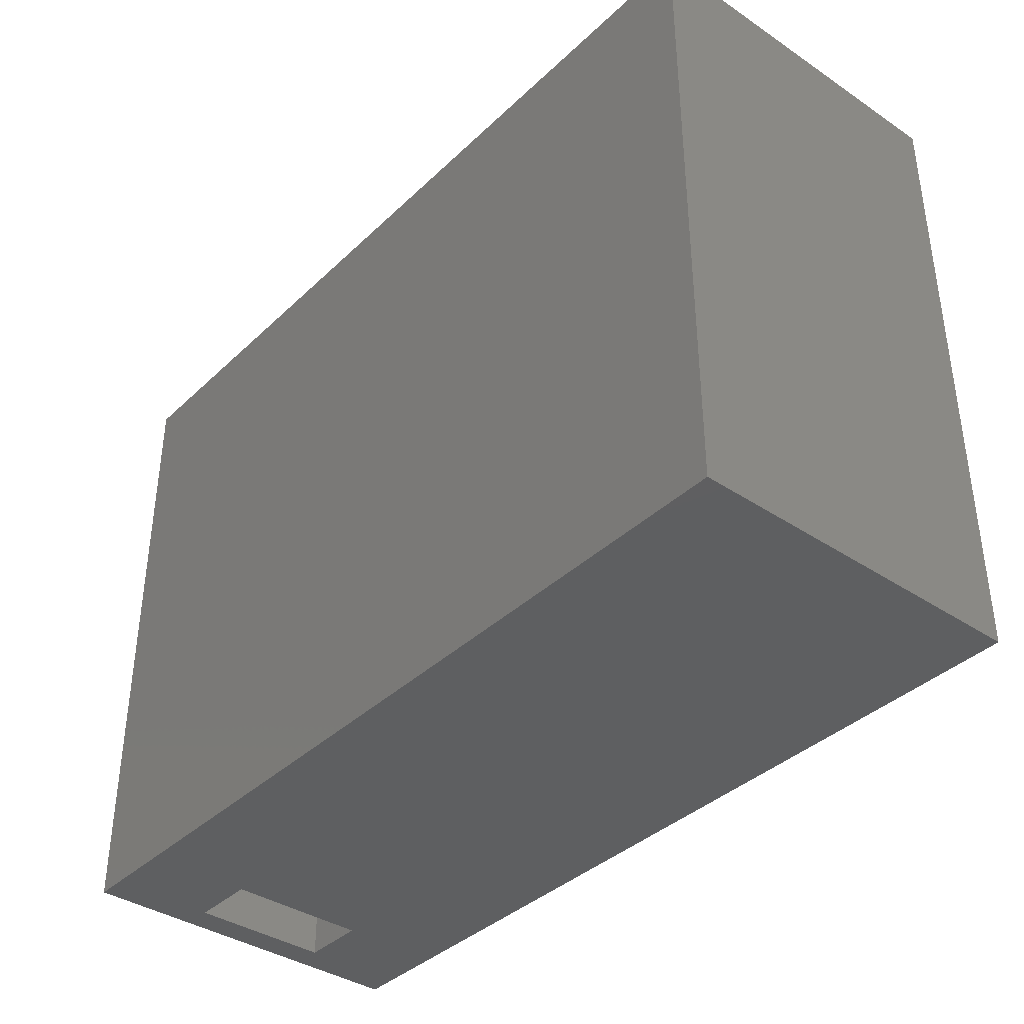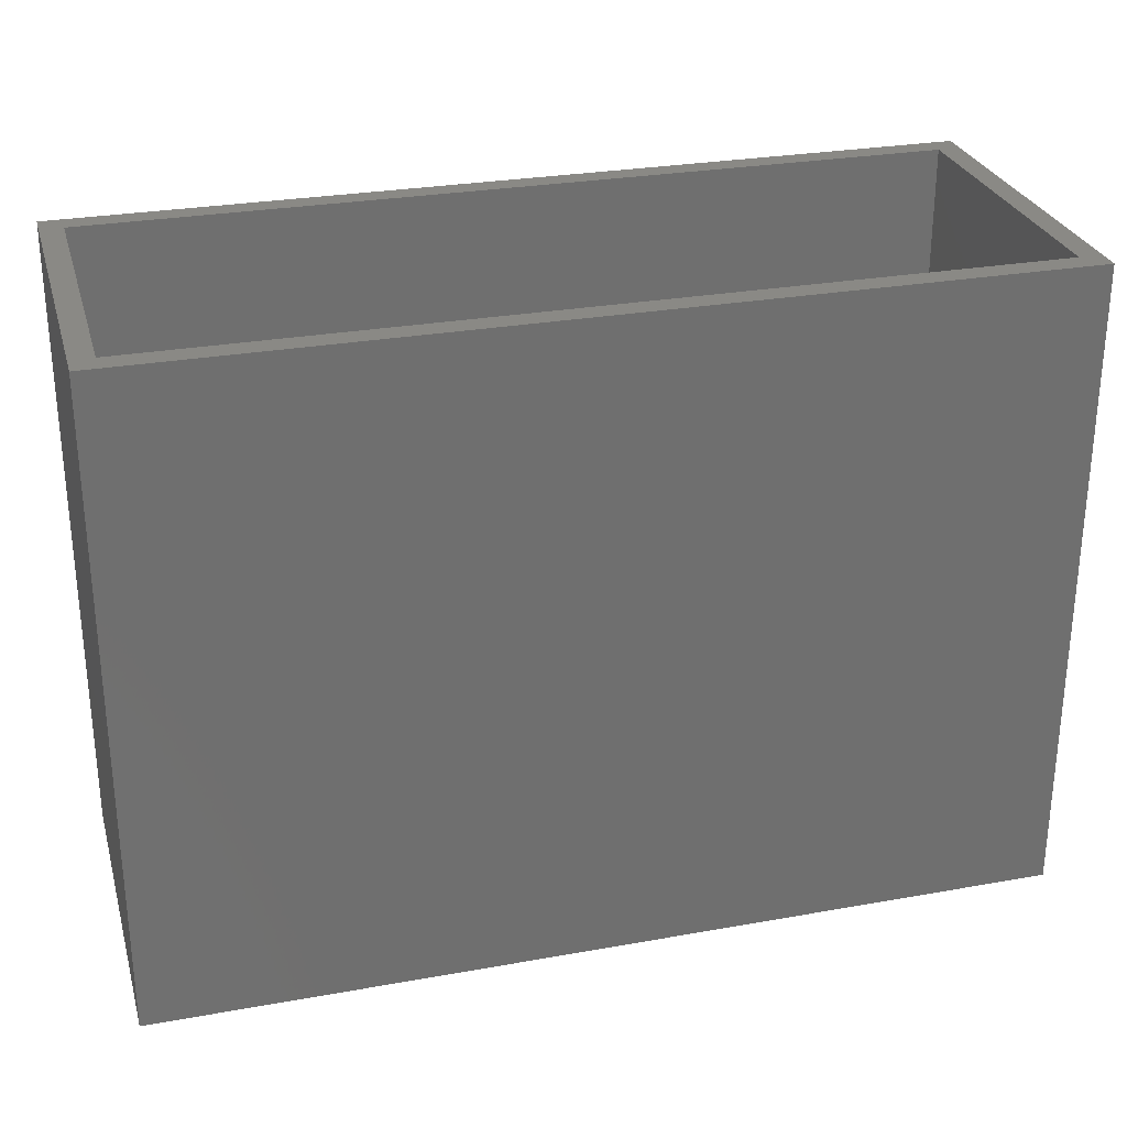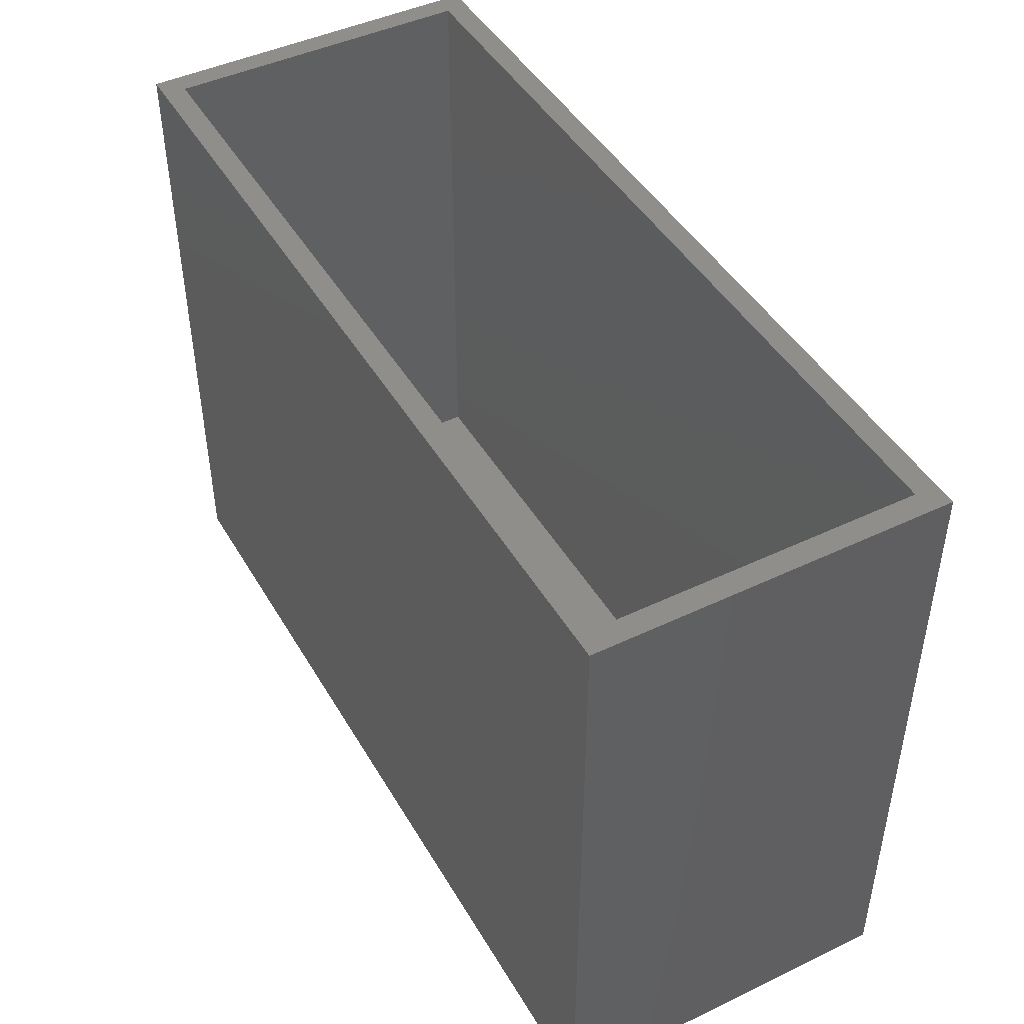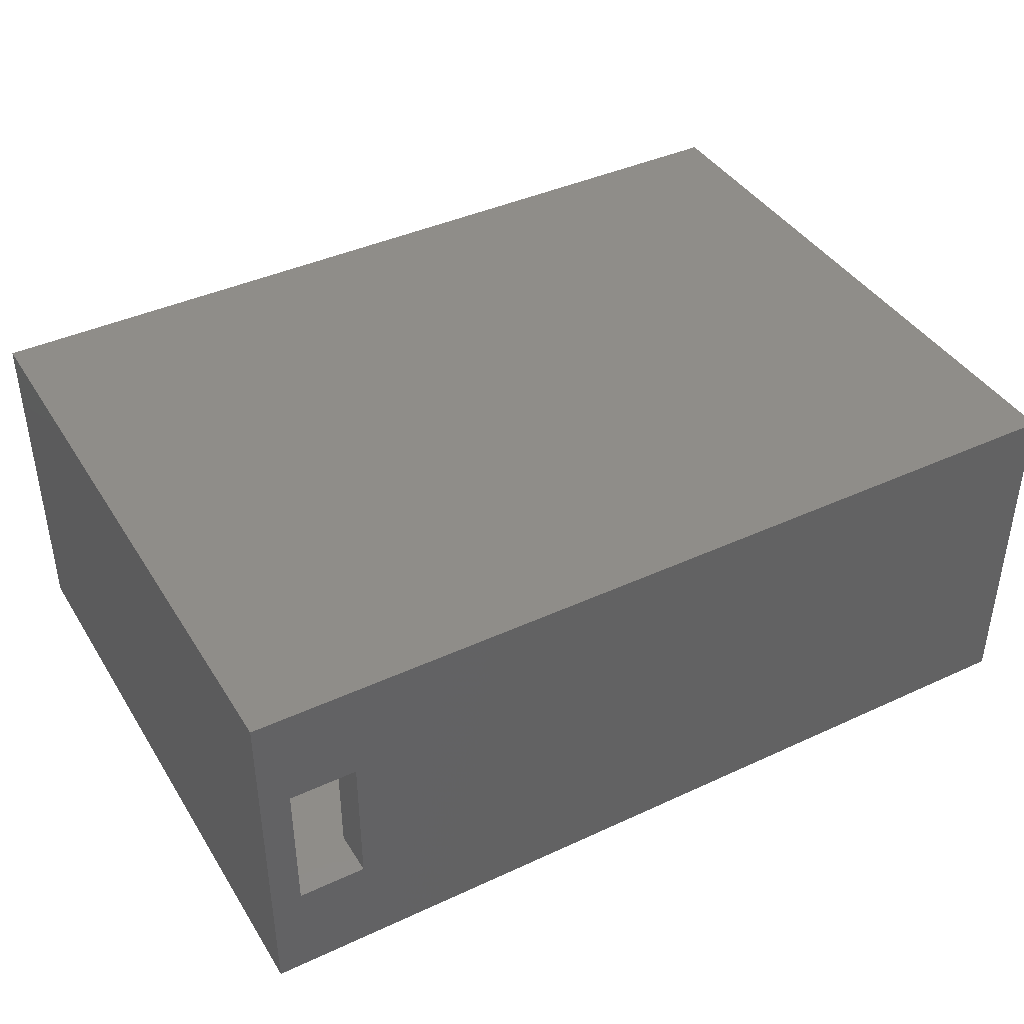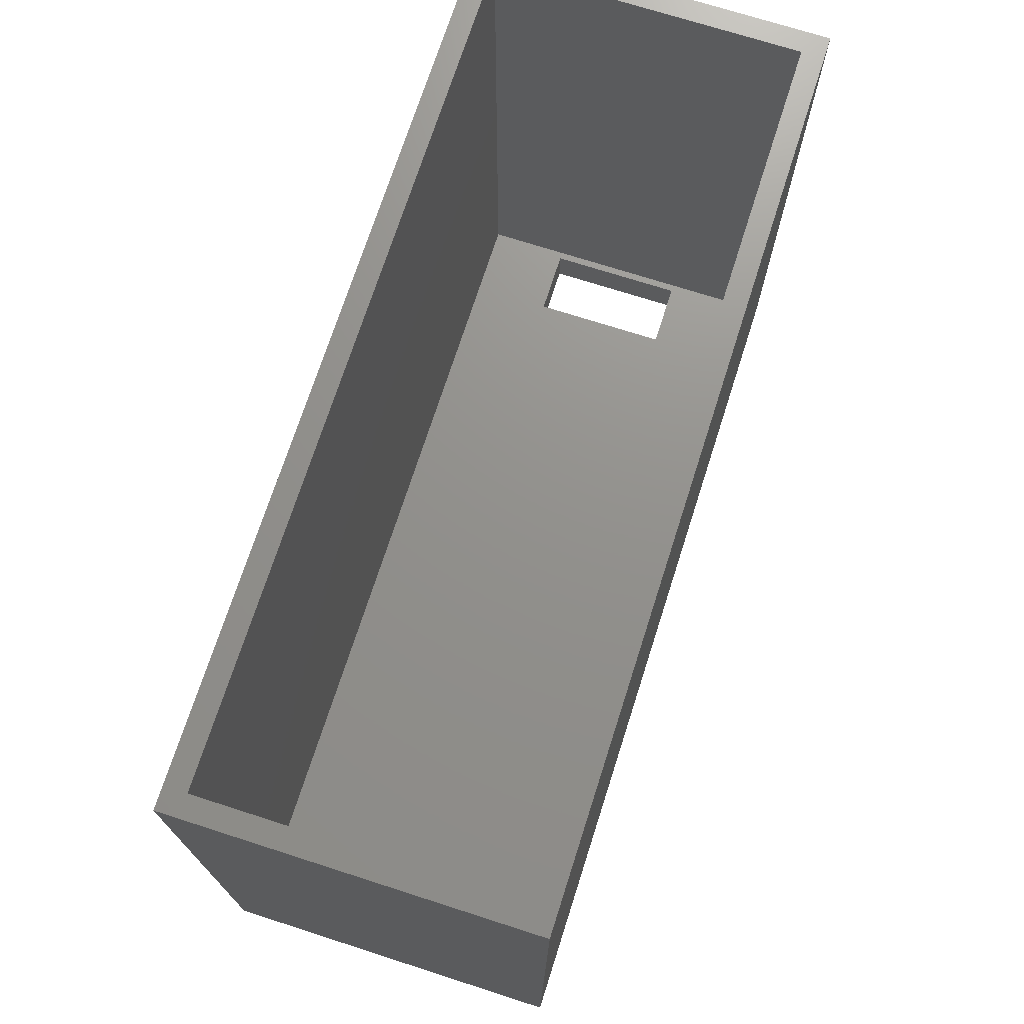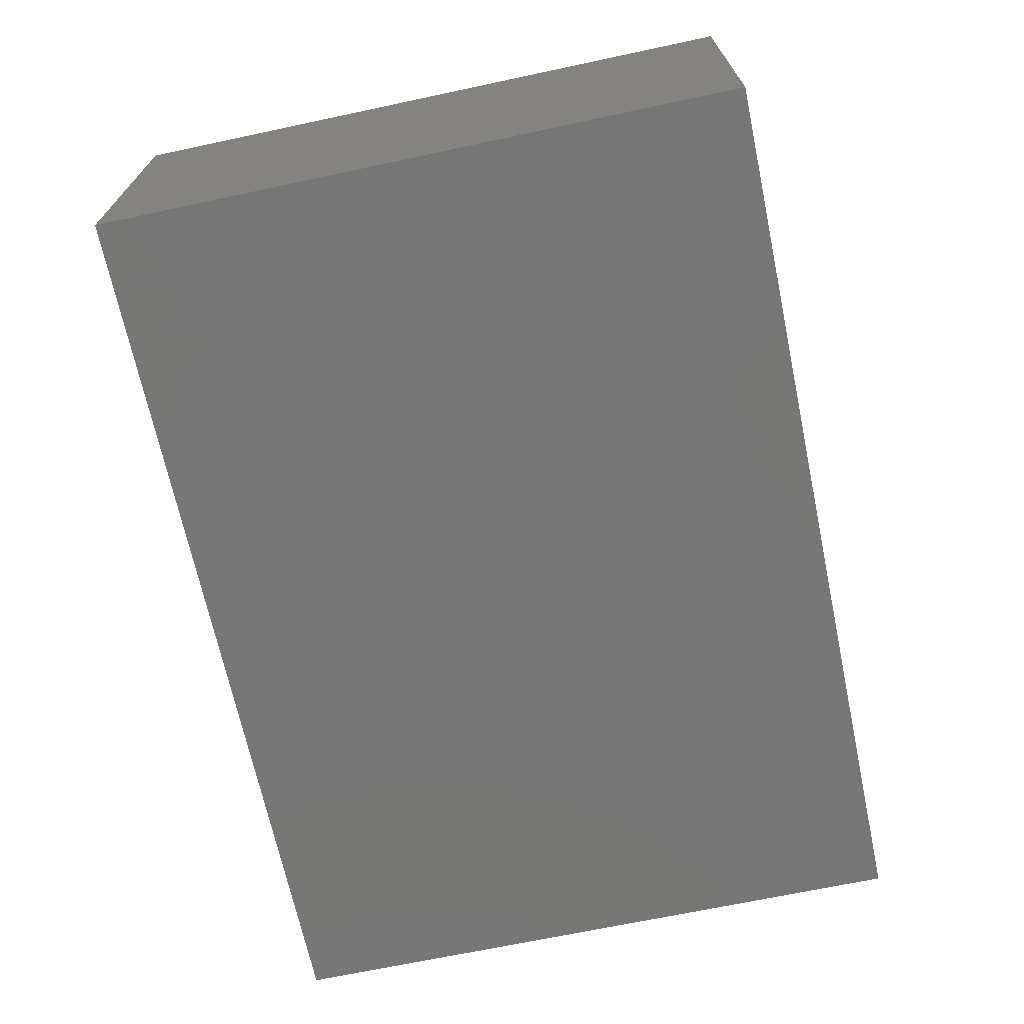
<metadata>
{"format":"stl","ext":"stl","renderer":"f3d","projection":"perspective","resolution":1024,"background":"white","views":[{"elev":-38.2,"azim":-130.2,"up":"+Z"},{"elev":28.1,"azim":164.8,"up":"+Z"},{"elev":45.4,"azim":61.2,"up":"+Z"},{"elev":40.9,"azim":150.6,"up":"+Y"},{"elev":72.0,"azim":-72.2,"up":"+Z"},{"elev":-68.8,"azim":102.0,"up":"+Y"}]}
</metadata>
<code>
# stl→obj: 24 verts, 48 faces
v -29.75 -11.75 0
v -29.75 11.75 43
v -29.75 11.75 0
v -29.75 -11.75 43
v 29.75 11.75 43
v 28.25 10.25 43
v 29.75 -11.75 43
v -28.25 10.25 43
v -28.25 -10.25 43
v 28.25 -10.25 43
v 29.75 11.75 0
v 29.75 -11.75 0
v 27.75 -4.75 0
v 23.25 -4.75 0
v 23.25 4.75 0
v 27.75 4.75 0
v -28.25 10.25 3
v -28.25 -10.25 3
v 28.25 -10.25 3
v 28.25 10.25 3
v 27.75 4.75 3
v 23.25 4.75 3
v 23.25 -4.75 3
v 27.75 -4.75 3
f 1 2 3
f 2 1 4
f 5 6 7
f 5 8 6
f 8 2 9
f 2 8 5
f 10 7 6
f 9 7 10
f 9 4 7
f 4 9 2
f 7 11 5
f 11 7 12
f 11 2 5
f 2 11 3
f 12 13 11
f 12 14 13
f 14 1 15
f 1 14 12
f 16 11 13
f 15 11 16
f 3 15 1
f 15 3 11
f 1 7 4
f 7 1 12
f 9 17 8
f 17 9 18
f 19 6 20
f 6 19 10
f 20 21 19
f 20 22 21
f 22 17 23
f 17 22 20
f 24 19 21
f 23 19 24
f 18 23 17
f 23 18 19
f 19 9 10
f 9 19 18
f 17 6 8
f 6 17 20
f 23 15 22
f 15 23 14
f 13 21 16
f 21 13 24
f 13 23 24
f 23 13 14
f 15 21 22
f 21 15 16

</code>
